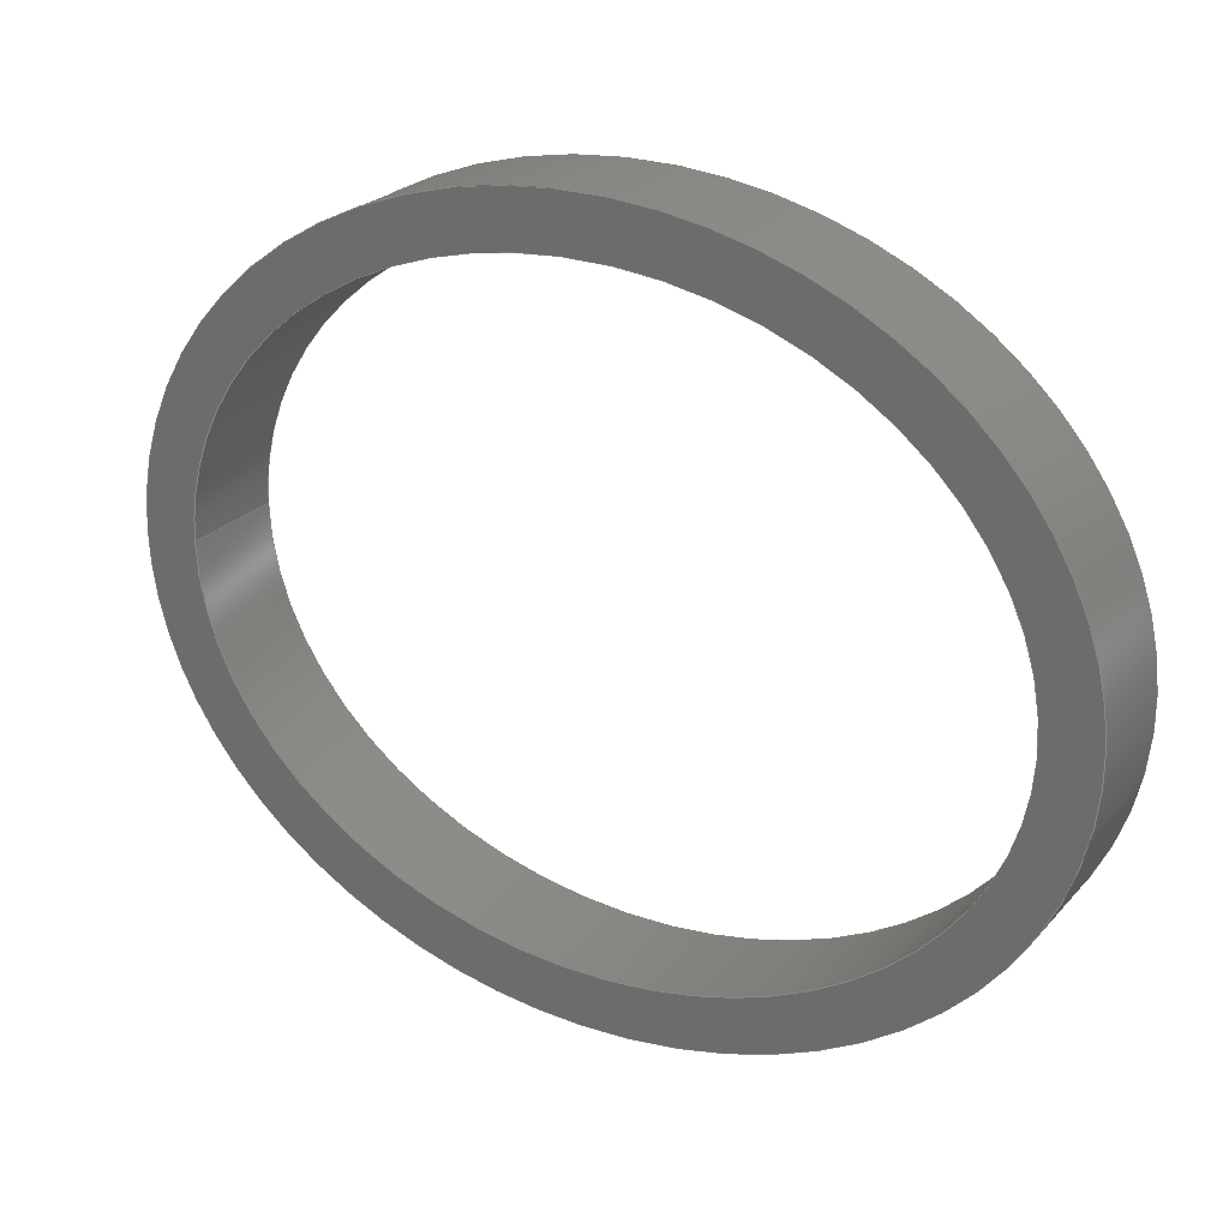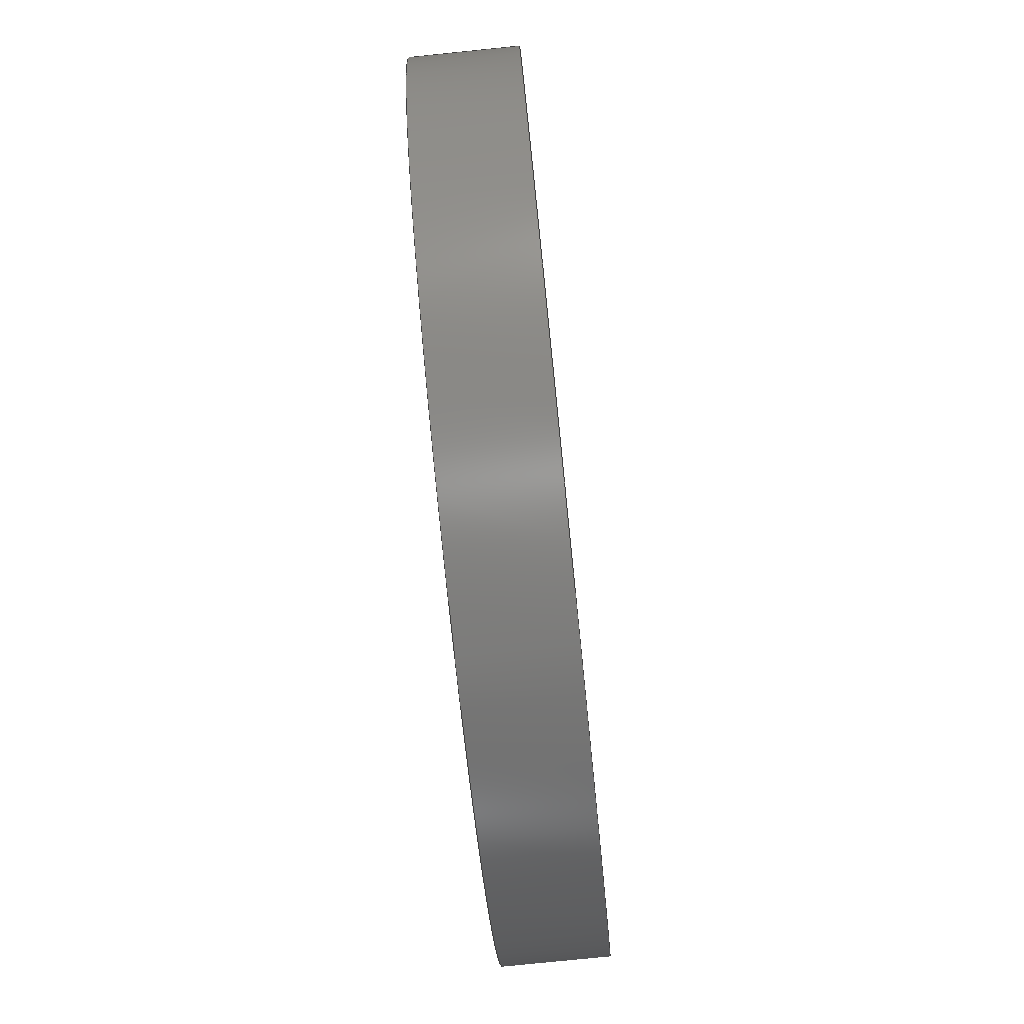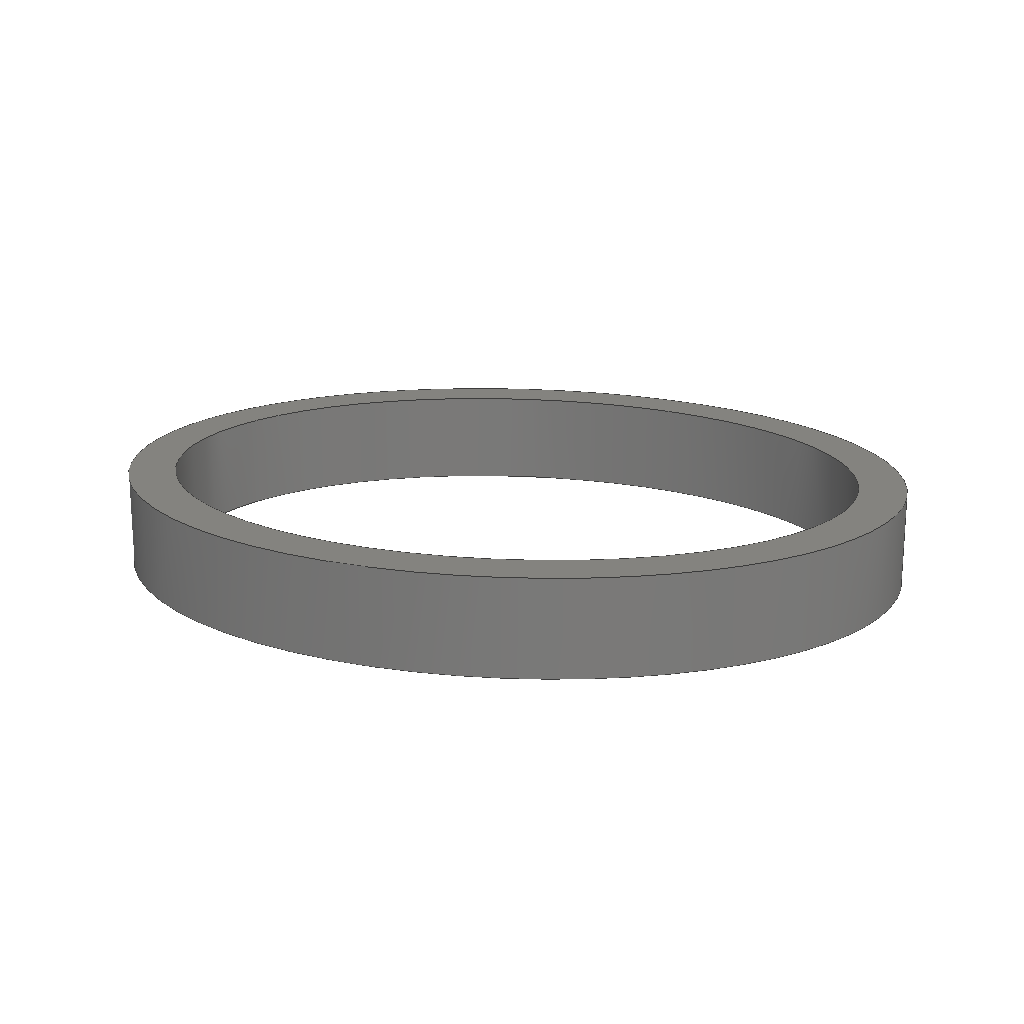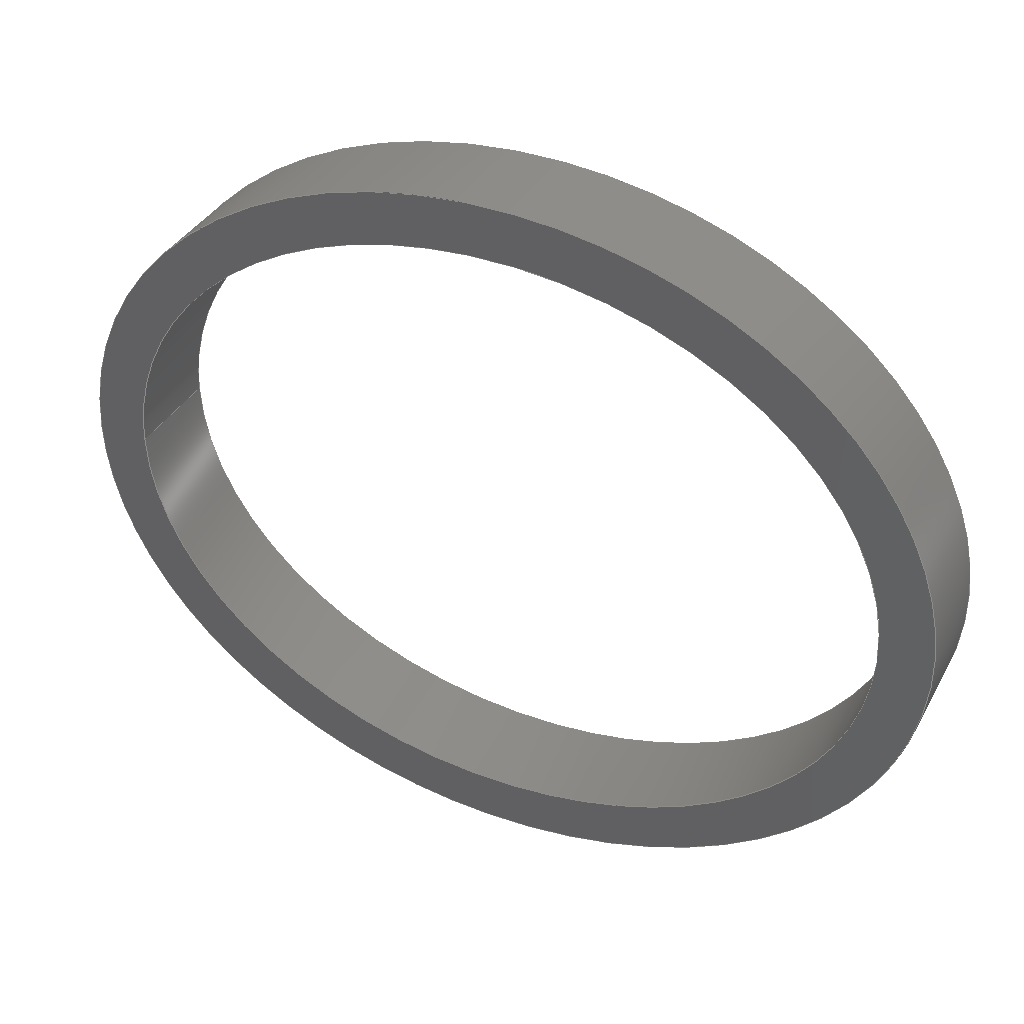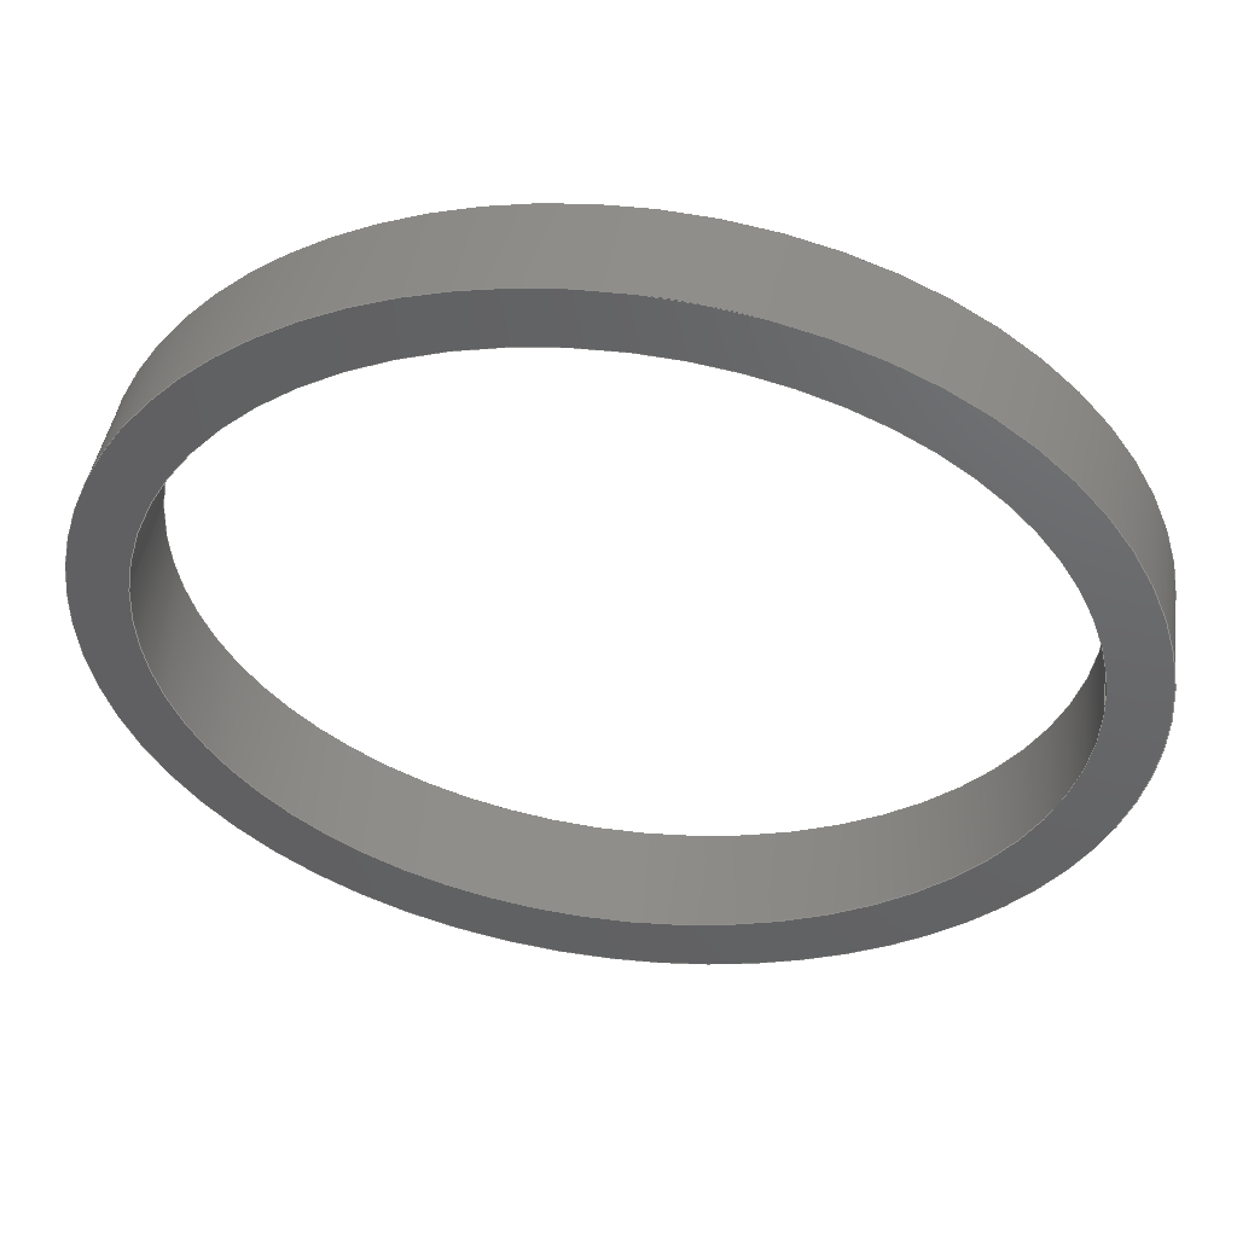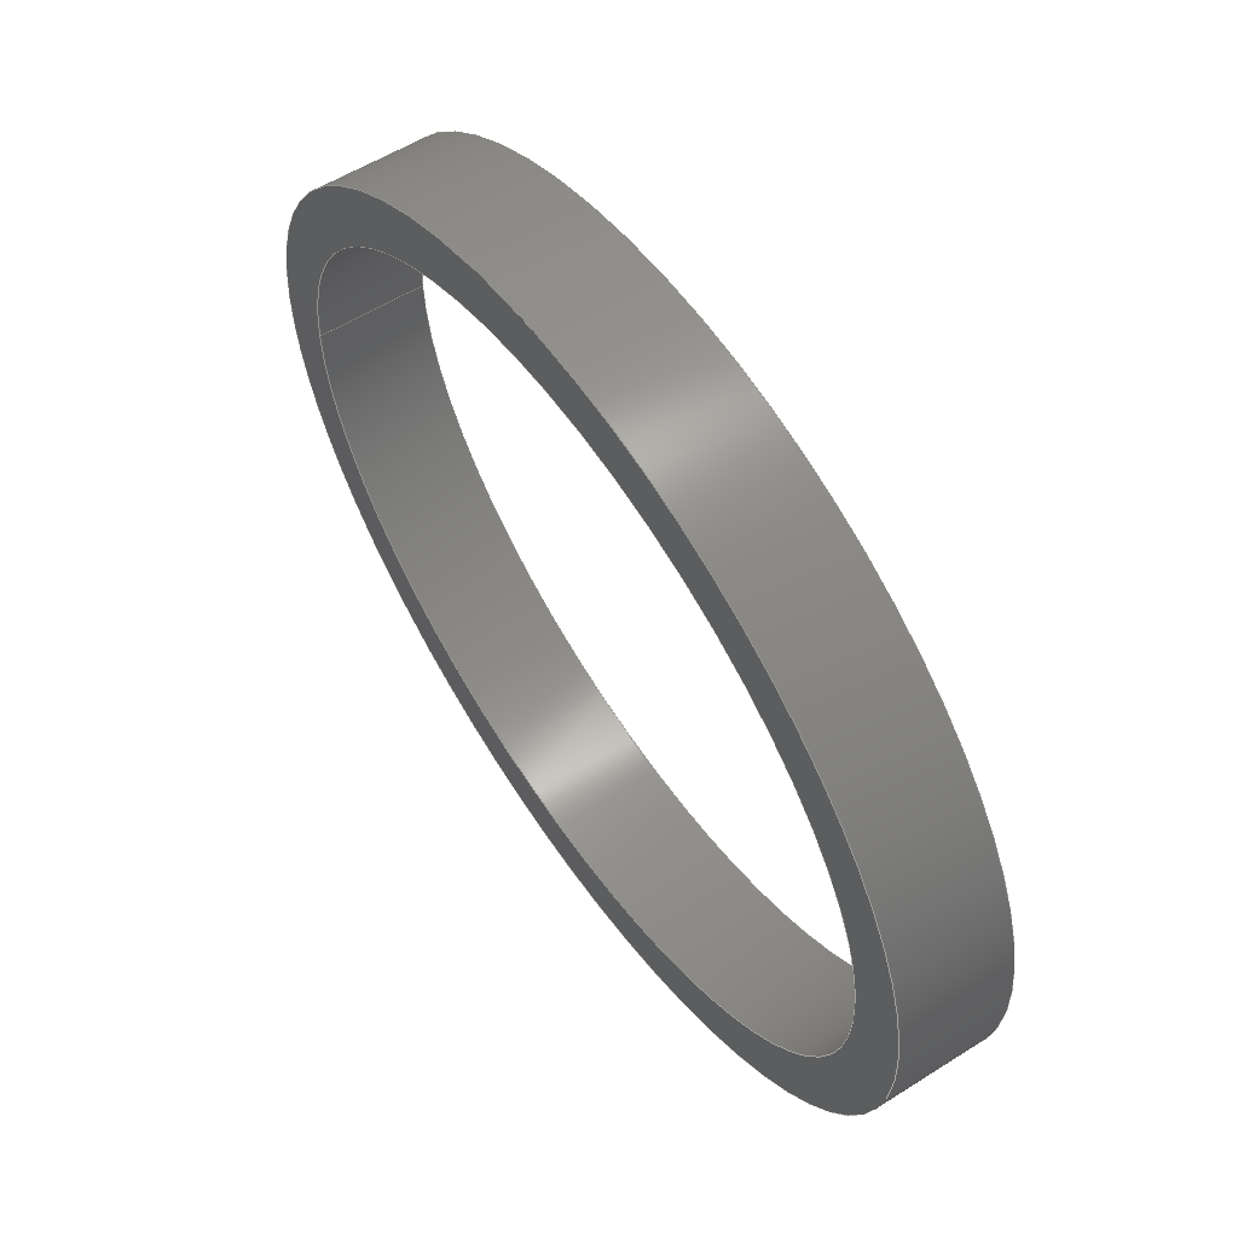
<metadata>
{"format":"step","ext":"step","renderer":"f3d","projection":"perspective","resolution":1024,"background":"white","views":[{"elev":24.2,"azim":30.6,"up":"+Z"},{"elev":-78.9,"azim":-84.2,"up":"+Z"},{"elev":17.8,"azim":-164.9,"up":"+Y"},{"elev":37.0,"azim":25.8,"up":"+Z"},{"elev":43.3,"azim":-171.6,"up":"+Z"},{"elev":55.9,"azim":56.4,"up":"+Z"}]}
</metadata>
<code>
ISO-10303-21;
DATA;
#1=MECHANICAL_DESIGN_GEOMETRIC_PRESENTATION_REPRESENTATION('',(#4),#144);
#2=SHAPE_REPRESENTATION_RELATIONSHIP('SRR','None',#151,#3);
#3=ADVANCED_BREP_SHAPE_REPRESENTATION('',(#5),#143);
#4=STYLED_ITEM('',(#160),#5);
#5=MANIFOLD_SOLID_BREP('Body4',#56);
#6=FACE_BOUND('',#17,.T.);
#7=FACE_BOUND('',#19,.T.);
#8=PLANE('',#74);
#9=PLANE('',#75);
#10=FACE_OUTER_BOUND('',#14,.T.);
#11=FACE_OUTER_BOUND('',#15,.T.);
#12=FACE_OUTER_BOUND('',#16,.T.);
#13=FACE_OUTER_BOUND('',#18,.T.);
#14=EDGE_LOOP('',(#38,#39,#40,#41));
#15=EDGE_LOOP('',(#42,#43,#44,#45));
#16=EDGE_LOOP('',(#46));
#17=EDGE_LOOP('',(#47));
#18=EDGE_LOOP('',(#48));
#19=EDGE_LOOP('',(#49));
#20=LINE('',#114,#22);
#21=LINE('',#137,#23);
#22=VECTOR('',#80,3.75);
#23=VECTOR('',#85,4.25);
#24=ELLIPSE('',#70,3.75,3);
#25=ELLIPSE('',#71,3.75,3);
#26=ELLIPSE('',#72,4.25,3.5);
#27=ELLIPSE('',#73,4.25,3.5);
#28=VERTEX_POINT('',#111);
#29=VERTEX_POINT('',#113);
#30=VERTEX_POINT('',#134);
#31=VERTEX_POINT('',#136);
#32=EDGE_CURVE('',#28,#28,#24,.T.);
#33=EDGE_CURVE('',#28,#29,#20,.T.);
#34=EDGE_CURVE('',#29,#29,#25,.T.);
#35=EDGE_CURVE('',#30,#30,#26,.T.);
#36=EDGE_CURVE('',#30,#31,#21,.T.);
#37=EDGE_CURVE('',#31,#31,#27,.T.);
#38=ORIENTED_EDGE('',*,*,#32,.F.);
#39=ORIENTED_EDGE('',*,*,#33,.T.);
#40=ORIENTED_EDGE('',*,*,#34,.T.);
#41=ORIENTED_EDGE('',*,*,#33,.F.);
#42=ORIENTED_EDGE('',*,*,#35,.F.);
#43=ORIENTED_EDGE('',*,*,#36,.T.);
#44=ORIENTED_EDGE('',*,*,#37,.T.);
#45=ORIENTED_EDGE('',*,*,#36,.F.);
#46=ORIENTED_EDGE('',*,*,#35,.T.);
#47=ORIENTED_EDGE('',*,*,#32,.T.);
#48=ORIENTED_EDGE('',*,*,#37,.F.);
#49=ORIENTED_EDGE('',*,*,#34,.F.);
#50=(
BOUNDED_SURFACE()
B_SPLINE_SURFACE(1,2,((#93,#94,#95,#96,#97,#98,#99,#100,#101),(#102,
#103,#104,#105,#106,#107,#108,#109,#110)),.UNSPECIFIED.,.F.,.T.,.F.)
B_SPLINE_SURFACE_WITH_KNOTS((2,2),(3,2,2,2,3),(-8.312e-35,0.2667),
(-3.142,-1.571,0,1.571,3.142),
 .UNSPECIFIED.)
GEOMETRIC_REPRESENTATION_ITEM()
RATIONAL_B_SPLINE_SURFACE(((1,0.7071,1,0.7071,1,
0.7071,1,0.7071,1),(1,0.7071,1,0.7071,
1,0.7071,1,0.7071,1)))
REPRESENTATION_ITEM('')
SURFACE()
);
#51=(
BOUNDED_SURFACE()
B_SPLINE_SURFACE(1,2,((#116,#117,#118,#119,#120,#121,#122,#123,#124),(#125,
#126,#127,#128,#129,#130,#131,#132,#133)),.UNSPECIFIED.,.F.,.T.,.F.)
B_SPLINE_SURFACE_WITH_KNOTS((2,2),(3,2,2,2,3),(-8.312e-35,0.2353),
(-3.142,-1.571,0,1.571,3.142),
 .UNSPECIFIED.)
GEOMETRIC_REPRESENTATION_ITEM()
RATIONAL_B_SPLINE_SURFACE(((1,0.7071,1,0.7071,1,
0.7071,1,0.7071,1),(1,0.7071,1,0.7071,
1,0.7071,1,0.7071,1)))
REPRESENTATION_ITEM('')
SURFACE()
);
#52=ADVANCED_FACE('',(#10),#50,.T.);
#53=ADVANCED_FACE('',(#11),#51,.F.);
#54=ADVANCED_FACE('',(#12,#6),#8,.T.);
#55=ADVANCED_FACE('',(#13,#7),#9,.F.);
#56=CLOSED_SHELL('',(#52,#53,#54,#55));
#57=DERIVED_UNIT_ELEMENT(#59,1);
#58=DERIVED_UNIT_ELEMENT(#146,3);
#59=(
MASS_UNIT()
NAMED_UNIT(*)
SI_UNIT(.KILO.,.GRAM.)
);
#60=DERIVED_UNIT((#57,#58));
#61=MEASURE_REPRESENTATION_ITEM('density measure',
POSITIVE_RATIO_MEASURE(7850),#60);
#62=PROPERTY_DEFINITION_REPRESENTATION(#67,#64);
#63=PROPERTY_DEFINITION_REPRESENTATION(#68,#65);
#64=REPRESENTATION('material name',(#66),#143);
#65=REPRESENTATION('density',(#61),#143);
#66=DESCRIPTIVE_REPRESENTATION_ITEM('Steel','Steel');
#67=PROPERTY_DEFINITION('material property','material name',#153);
#68=PROPERTY_DEFINITION('material property','density of part',#153);
#69=AXIS2_PLACEMENT_3D('placement',#92,#76,#77);
#70=AXIS2_PLACEMENT_3D('',#112,#78,#79);
#71=AXIS2_PLACEMENT_3D('',#115,#81,#82);
#72=AXIS2_PLACEMENT_3D('',#135,#83,#84);
#73=AXIS2_PLACEMENT_3D('',#138,#86,#87);
#74=AXIS2_PLACEMENT_3D('',#139,#88,#89);
#75=AXIS2_PLACEMENT_3D('',#140,#90,#91);
#76=DIRECTION('axis',(0,0,1));
#77=DIRECTION('refdir',(1,0,0));
#78=DIRECTION('center_axis',(8.312e-35,-1,0));
#79=DIRECTION('ref_axis',(1,8.312e-35,0));
#80=DIRECTION('',(0,-1,0));
#81=DIRECTION('center_axis',(8.312e-35,-1,0));
#82=DIRECTION('ref_axis',(1,8.312e-35,0));
#83=DIRECTION('center_axis',(-8.312e-35,1,0));
#84=DIRECTION('ref_axis',(1,8.312e-35,0));
#85=DIRECTION('',(0,-1,0));
#86=DIRECTION('center_axis',(-8.312e-35,1,0));
#87=DIRECTION('ref_axis',(1,8.312e-35,0));
#88=DIRECTION('center_axis',(-8.312e-35,1,0));
#89=DIRECTION('ref_axis',(1,8.312e-35,0));
#90=DIRECTION('center_axis',(-8.312e-35,1,0));
#91=DIRECTION('ref_axis',(1,8.312e-35,0));
#92=CARTESIAN_POINT('',(0,0,0));
#93=CARTESIAN_POINT('Ctrl Pts',(-3.75,-3.117e-34,0));
#94=CARTESIAN_POINT('Ctrl Pts',(-3.75,-3.117e-34,3));
#95=CARTESIAN_POINT('Ctrl Pts',(0,-3.117e-34,3));
#96=CARTESIAN_POINT('Ctrl Pts',(3.75,-3.117e-34,3));
#97=CARTESIAN_POINT('Ctrl Pts',(3.75,-3.117e-34,0));
#98=CARTESIAN_POINT('Ctrl Pts',(3.75,-3.117e-34,-3));
#99=CARTESIAN_POINT('Ctrl Pts',(0,-3.117e-34,-3));
#100=CARTESIAN_POINT('Ctrl Pts',(-3.75,-3.117e-34,-3));
#101=CARTESIAN_POINT('Ctrl Pts',(-3.75,-3.117e-34,0));
#102=CARTESIAN_POINT('Ctrl Pts',(-3.75,1,0));
#103=CARTESIAN_POINT('Ctrl Pts',(-3.75,1,3));
#104=CARTESIAN_POINT('Ctrl Pts',(0,1,3));
#105=CARTESIAN_POINT('Ctrl Pts',(3.75,1,3));
#106=CARTESIAN_POINT('Ctrl Pts',(3.75,1,0));
#107=CARTESIAN_POINT('Ctrl Pts',(3.75,1,-3));
#108=CARTESIAN_POINT('Ctrl Pts',(0,1,-3));
#109=CARTESIAN_POINT('Ctrl Pts',(-3.75,1,-3));
#110=CARTESIAN_POINT('Ctrl Pts',(-3.75,1,0));
#111=CARTESIAN_POINT('',(-3.75,1,3.674e-16));
#112=CARTESIAN_POINT('Origin',(0,1,0));
#113=CARTESIAN_POINT('',(-3.75,-3.117e-34,3.674e-16));
#114=CARTESIAN_POINT('',(-3.75,0,3.674e-16));
#115=CARTESIAN_POINT('Origin',(0,0,0));
#116=CARTESIAN_POINT('Ctrl Pts',(-4.25,-3.533e-34,0));
#117=CARTESIAN_POINT('Ctrl Pts',(-4.25,-3.533e-34,3.5));
#118=CARTESIAN_POINT('Ctrl Pts',(0,-3.533e-34,3.5));
#119=CARTESIAN_POINT('Ctrl Pts',(4.25,-3.533e-34,3.5));
#120=CARTESIAN_POINT('Ctrl Pts',(4.25,-3.533e-34,0));
#121=CARTESIAN_POINT('Ctrl Pts',(4.25,-3.533e-34,-3.5));
#122=CARTESIAN_POINT('Ctrl Pts',(0,-3.533e-34,-3.5));
#123=CARTESIAN_POINT('Ctrl Pts',(-4.25,-3.533e-34,-3.5));
#124=CARTESIAN_POINT('Ctrl Pts',(-4.25,-3.533e-34,0));
#125=CARTESIAN_POINT('Ctrl Pts',(-4.25,1,0));
#126=CARTESIAN_POINT('Ctrl Pts',(-4.25,1,3.5));
#127=CARTESIAN_POINT('Ctrl Pts',(0,1,3.5));
#128=CARTESIAN_POINT('Ctrl Pts',(4.25,1,3.5));
#129=CARTESIAN_POINT('Ctrl Pts',(4.25,1,0));
#130=CARTESIAN_POINT('Ctrl Pts',(4.25,1,-3.5));
#131=CARTESIAN_POINT('Ctrl Pts',(0,1,-3.5));
#132=CARTESIAN_POINT('Ctrl Pts',(-4.25,1,-3.5));
#133=CARTESIAN_POINT('Ctrl Pts',(-4.25,1,0));
#134=CARTESIAN_POINT('',(-4.25,1,4.286e-16));
#135=CARTESIAN_POINT('Origin',(0,1,0));
#136=CARTESIAN_POINT('',(-4.25,-3.533e-34,4.286e-16));
#137=CARTESIAN_POINT('',(-4.25,0,4.286e-16));
#138=CARTESIAN_POINT('Origin',(0,0,0));
#139=CARTESIAN_POINT('Origin',(0,1,0));
#140=CARTESIAN_POINT('Origin',(0,0,0));
#141=UNCERTAINTY_MEASURE_WITH_UNIT(LENGTH_MEASURE(0.001),#145,
'DISTANCE_ACCURACY_VALUE',
'Maximum model space distance between geometric entities at asserted c
onnectivities');
#142=UNCERTAINTY_MEASURE_WITH_UNIT(LENGTH_MEASURE(0.001),#145,
'DISTANCE_ACCURACY_VALUE',
'Maximum model space distance between geometric entities at asserted c
onnectivities');
#143=(
GEOMETRIC_REPRESENTATION_CONTEXT(3)
GLOBAL_UNCERTAINTY_ASSIGNED_CONTEXT((#141))
GLOBAL_UNIT_ASSIGNED_CONTEXT((#145,#147,#148))
REPRESENTATION_CONTEXT('','3D')
);
#144=(
GEOMETRIC_REPRESENTATION_CONTEXT(3)
GLOBAL_UNCERTAINTY_ASSIGNED_CONTEXT((#142))
GLOBAL_UNIT_ASSIGNED_CONTEXT((#145,#147,#148))
REPRESENTATION_CONTEXT('','3D')
);
#145=(
LENGTH_UNIT()
NAMED_UNIT(*)
SI_UNIT(.CENTI.,.METRE.)
);
#146=(
LENGTH_UNIT()
NAMED_UNIT(*)
SI_UNIT($,.METRE.)
);
#147=(
NAMED_UNIT(*)
PLANE_ANGLE_UNIT()
SI_UNIT($,.RADIAN.)
);
#148=(
NAMED_UNIT(*)
SI_UNIT($,.STERADIAN.)
SOLID_ANGLE_UNIT()
);
#149=SHAPE_DEFINITION_REPRESENTATION(#150,#151);
#150=PRODUCT_DEFINITION_SHAPE('',$,#153);
#151=SHAPE_REPRESENTATION('',(#69),#143);
#152=PRODUCT_DEFINITION_CONTEXT('part definition',#157,'design');
#153=PRODUCT_DEFINITION('Interlocking Ring1 Top',
'Interlocking Ring1 Top',#154,#152);
#154=PRODUCT_DEFINITION_FORMATION('',$,#159);
#155=PRODUCT_RELATED_PRODUCT_CATEGORY('Interlocking Ring1 Top',
'Interlocking Ring1 Top',(#159));
#156=APPLICATION_PROTOCOL_DEFINITION('international standard',
'automotive_design',2009,#157);
#157=APPLICATION_CONTEXT(
'Core Data for Automotive Mechanical Design Process');
#158=PRODUCT_CONTEXT('part definition',#157,'mechanical');
#159=PRODUCT('Interlocking Ring1 Top','Interlocking Ring1 Top',$,(#158));
#160=PRESENTATION_STYLE_ASSIGNMENT((#161));
#161=SURFACE_STYLE_USAGE(.BOTH.,#162);
#162=SURFACE_SIDE_STYLE('',(#163));
#163=SURFACE_STYLE_FILL_AREA(#164);
#164=FILL_AREA_STYLE('Steel - Satin',(#165));
#165=FILL_AREA_STYLE_COLOUR('Steel - Satin',#166);
#166=COLOUR_RGB('Steel - Satin',0.6275,0.6275,0.6275);
ENDSEC;
END-ISO-10303-21;

</code>
